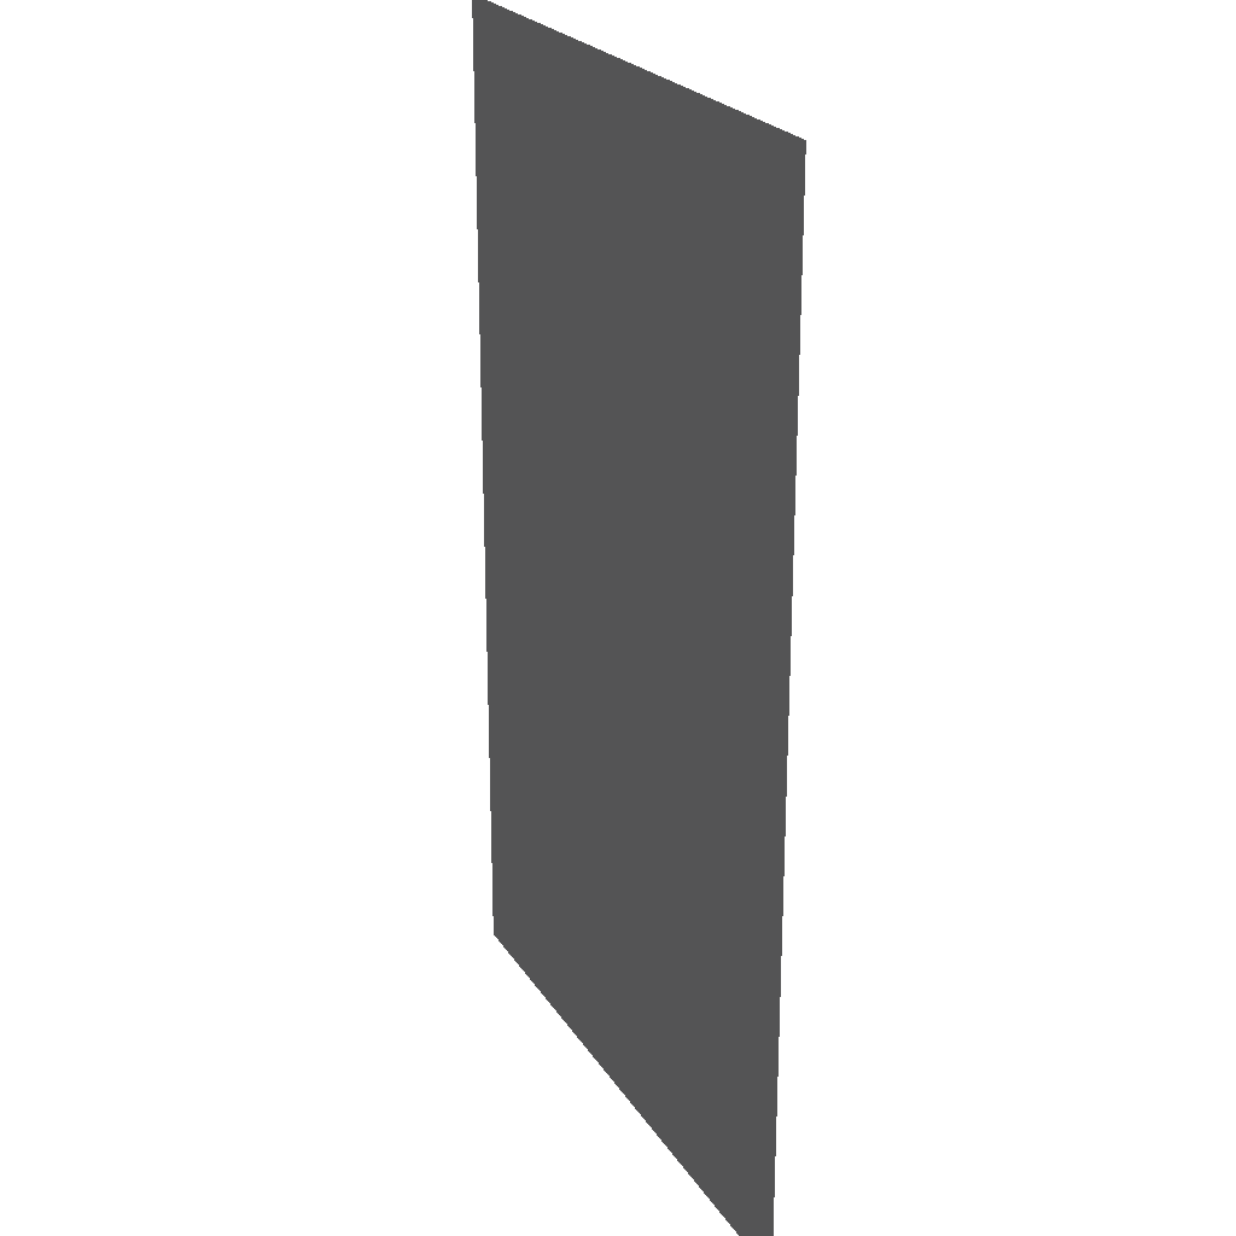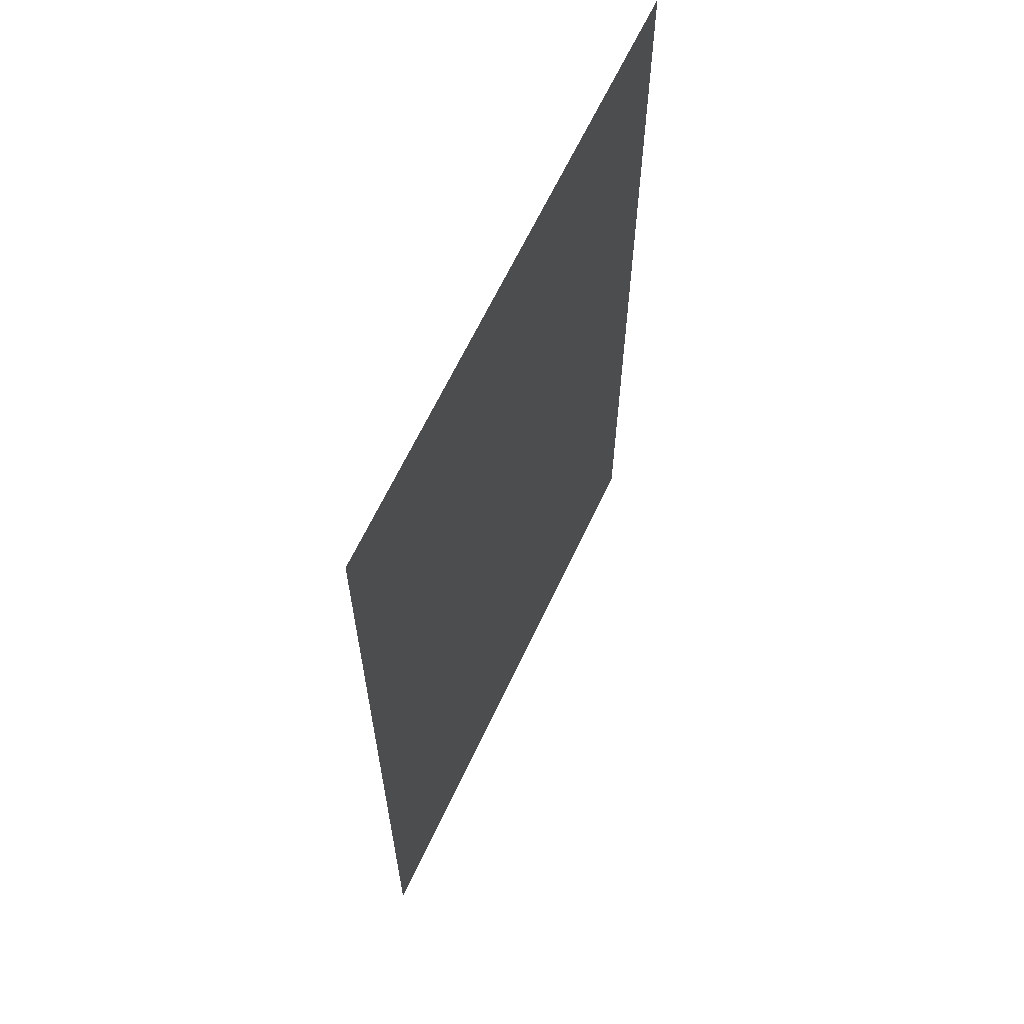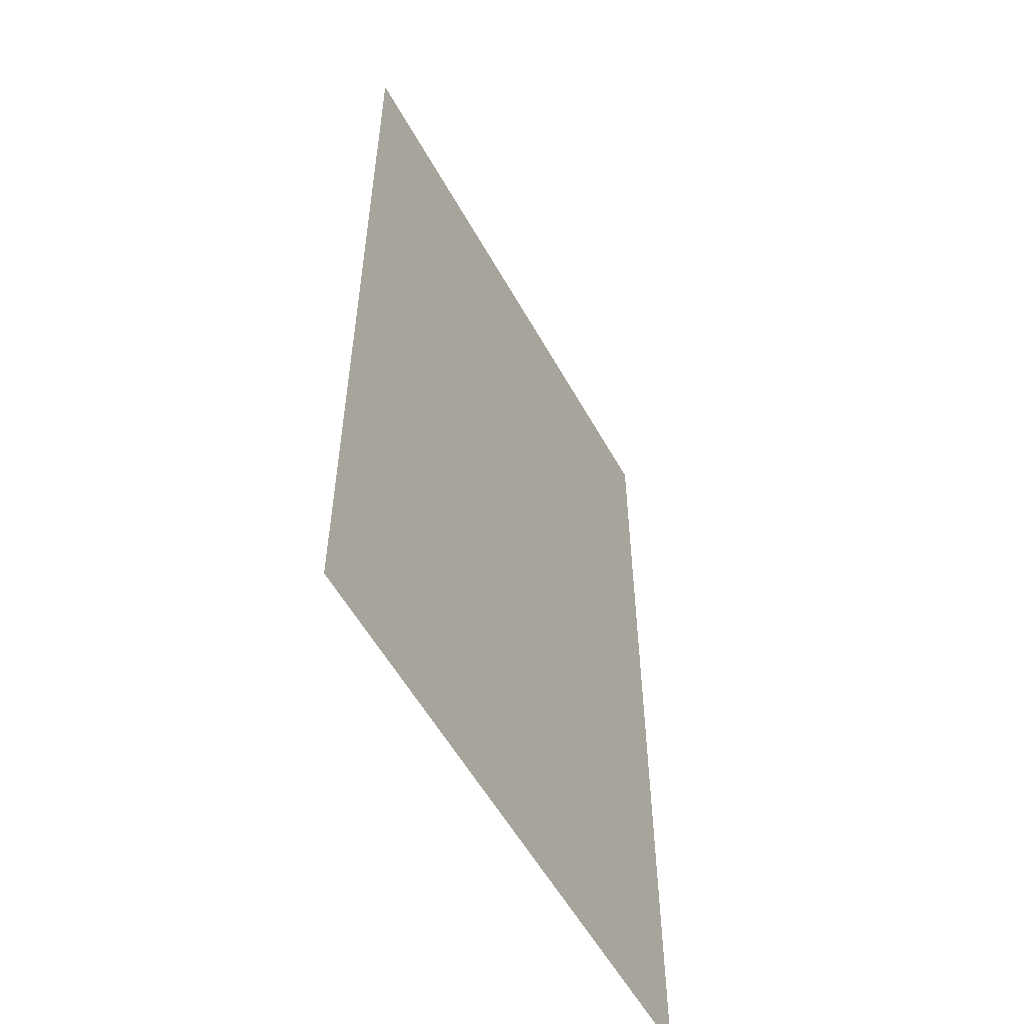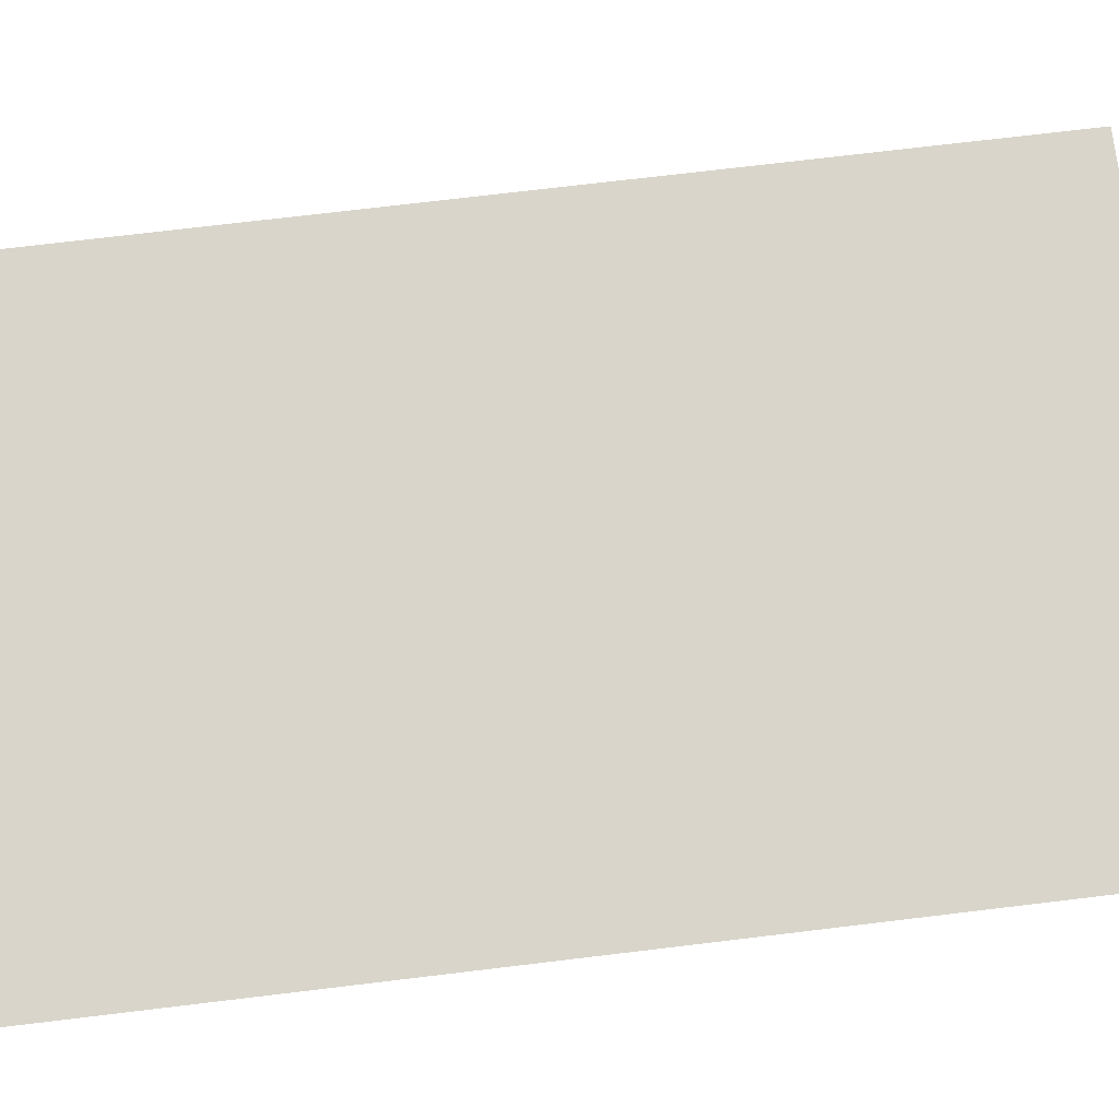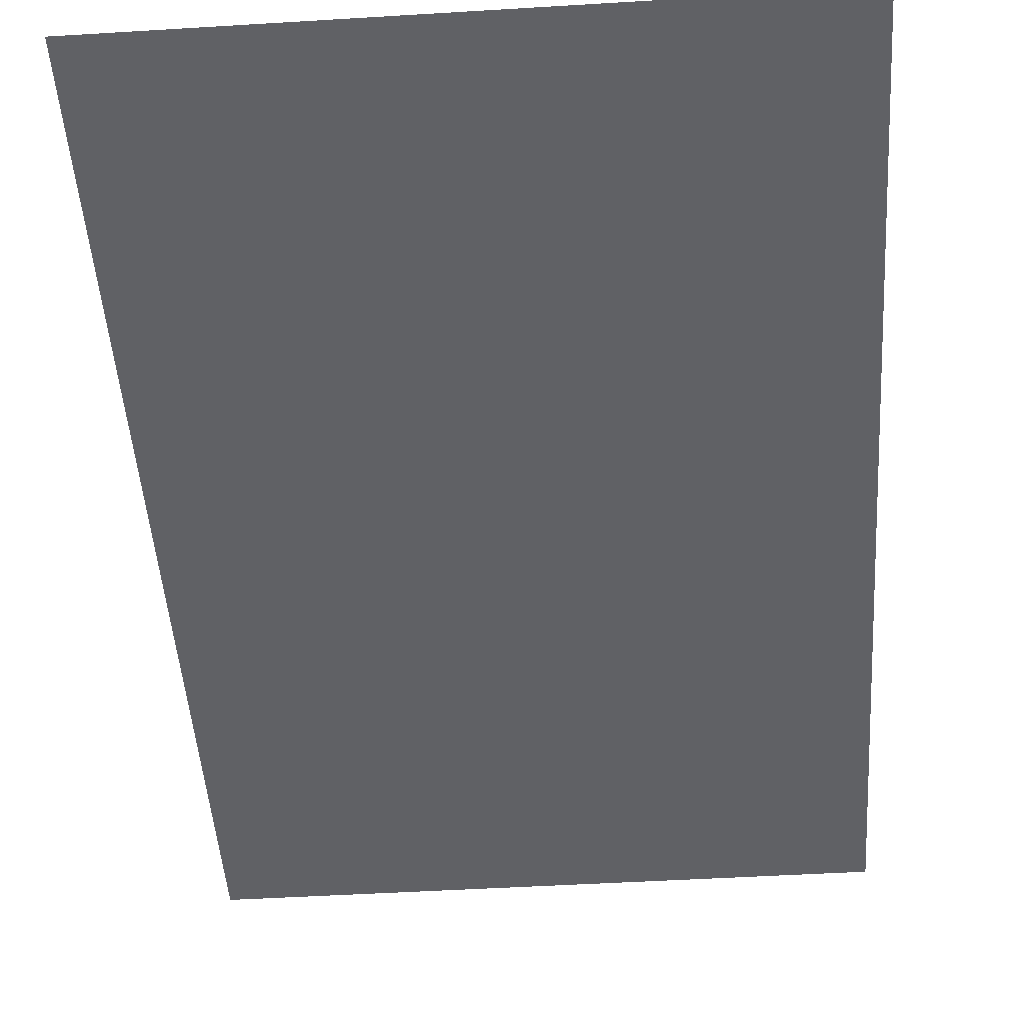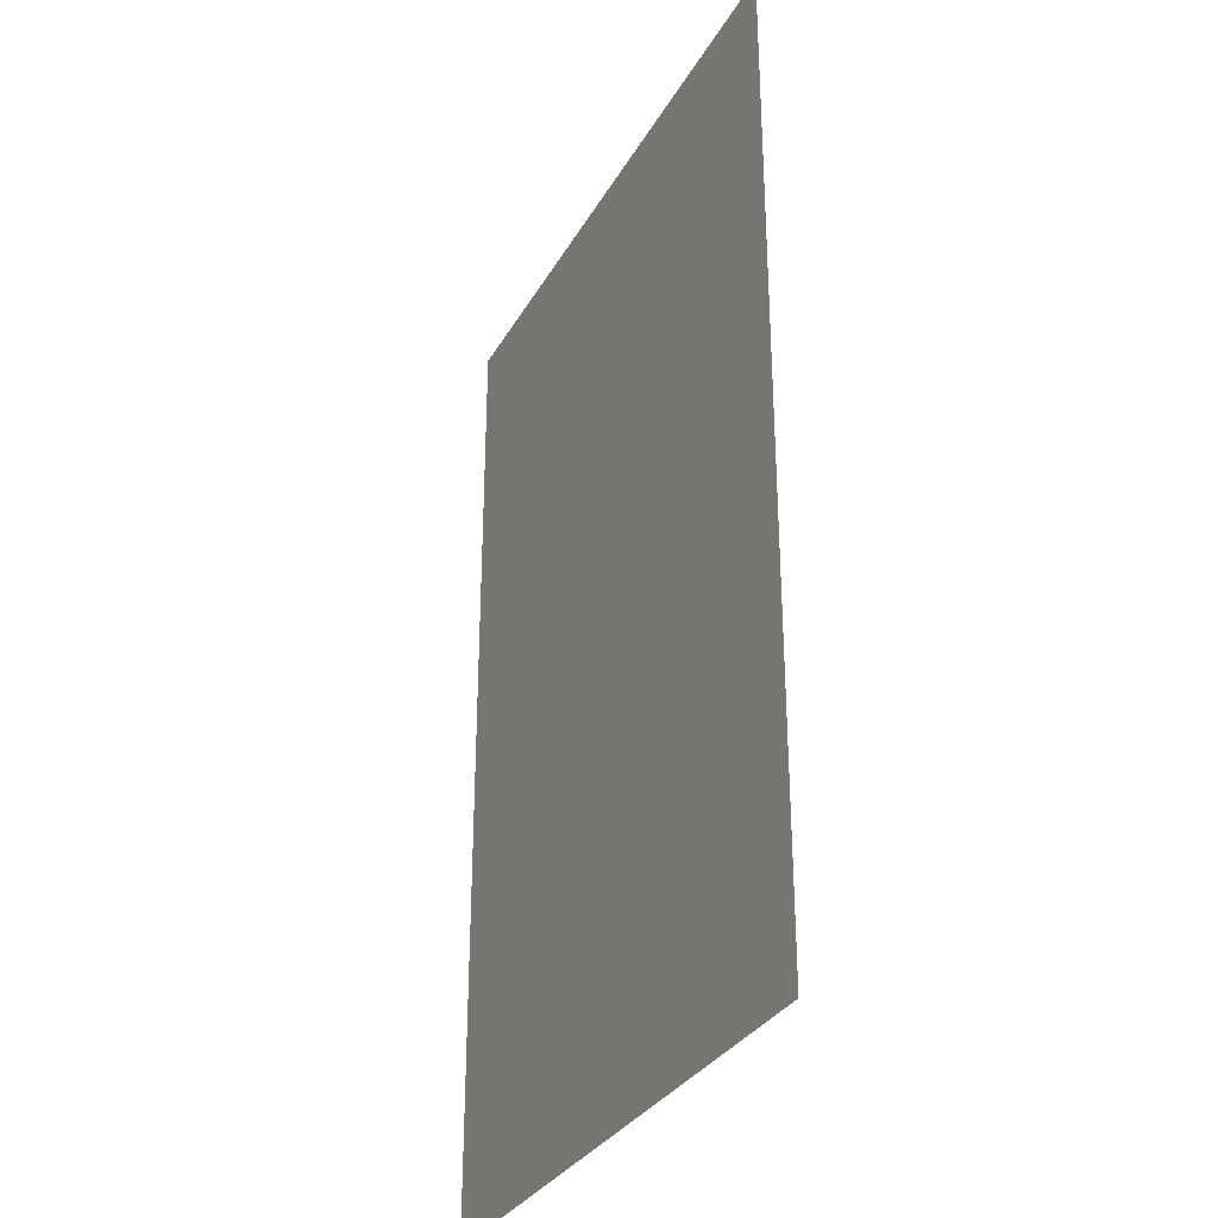
<metadata>
{"format":"obj","ext":"obj","renderer":"f3d","projection":"perspective","resolution":1024,"background":"white","views":[{"elev":23.9,"azim":-115.0,"up":"+Y"},{"elev":64.6,"azim":115.1,"up":"+Y"},{"elev":-55.9,"azim":-61.3,"up":"+Y"},{"elev":74.5,"azim":83.2,"up":"+Z"},{"elev":-48.4,"azim":3.9,"up":"+Z"},{"elev":-31.6,"azim":-115.0,"up":"+Y"}]}
</metadata>
<code>
o p_p1_seg26_vr
v -16.29 -25.66 0
v 16.29 -25.66 0
v 16.29 25.66 0
v -16.29 25.66 0
f 3 2 1
f 4 3 1

</code>
